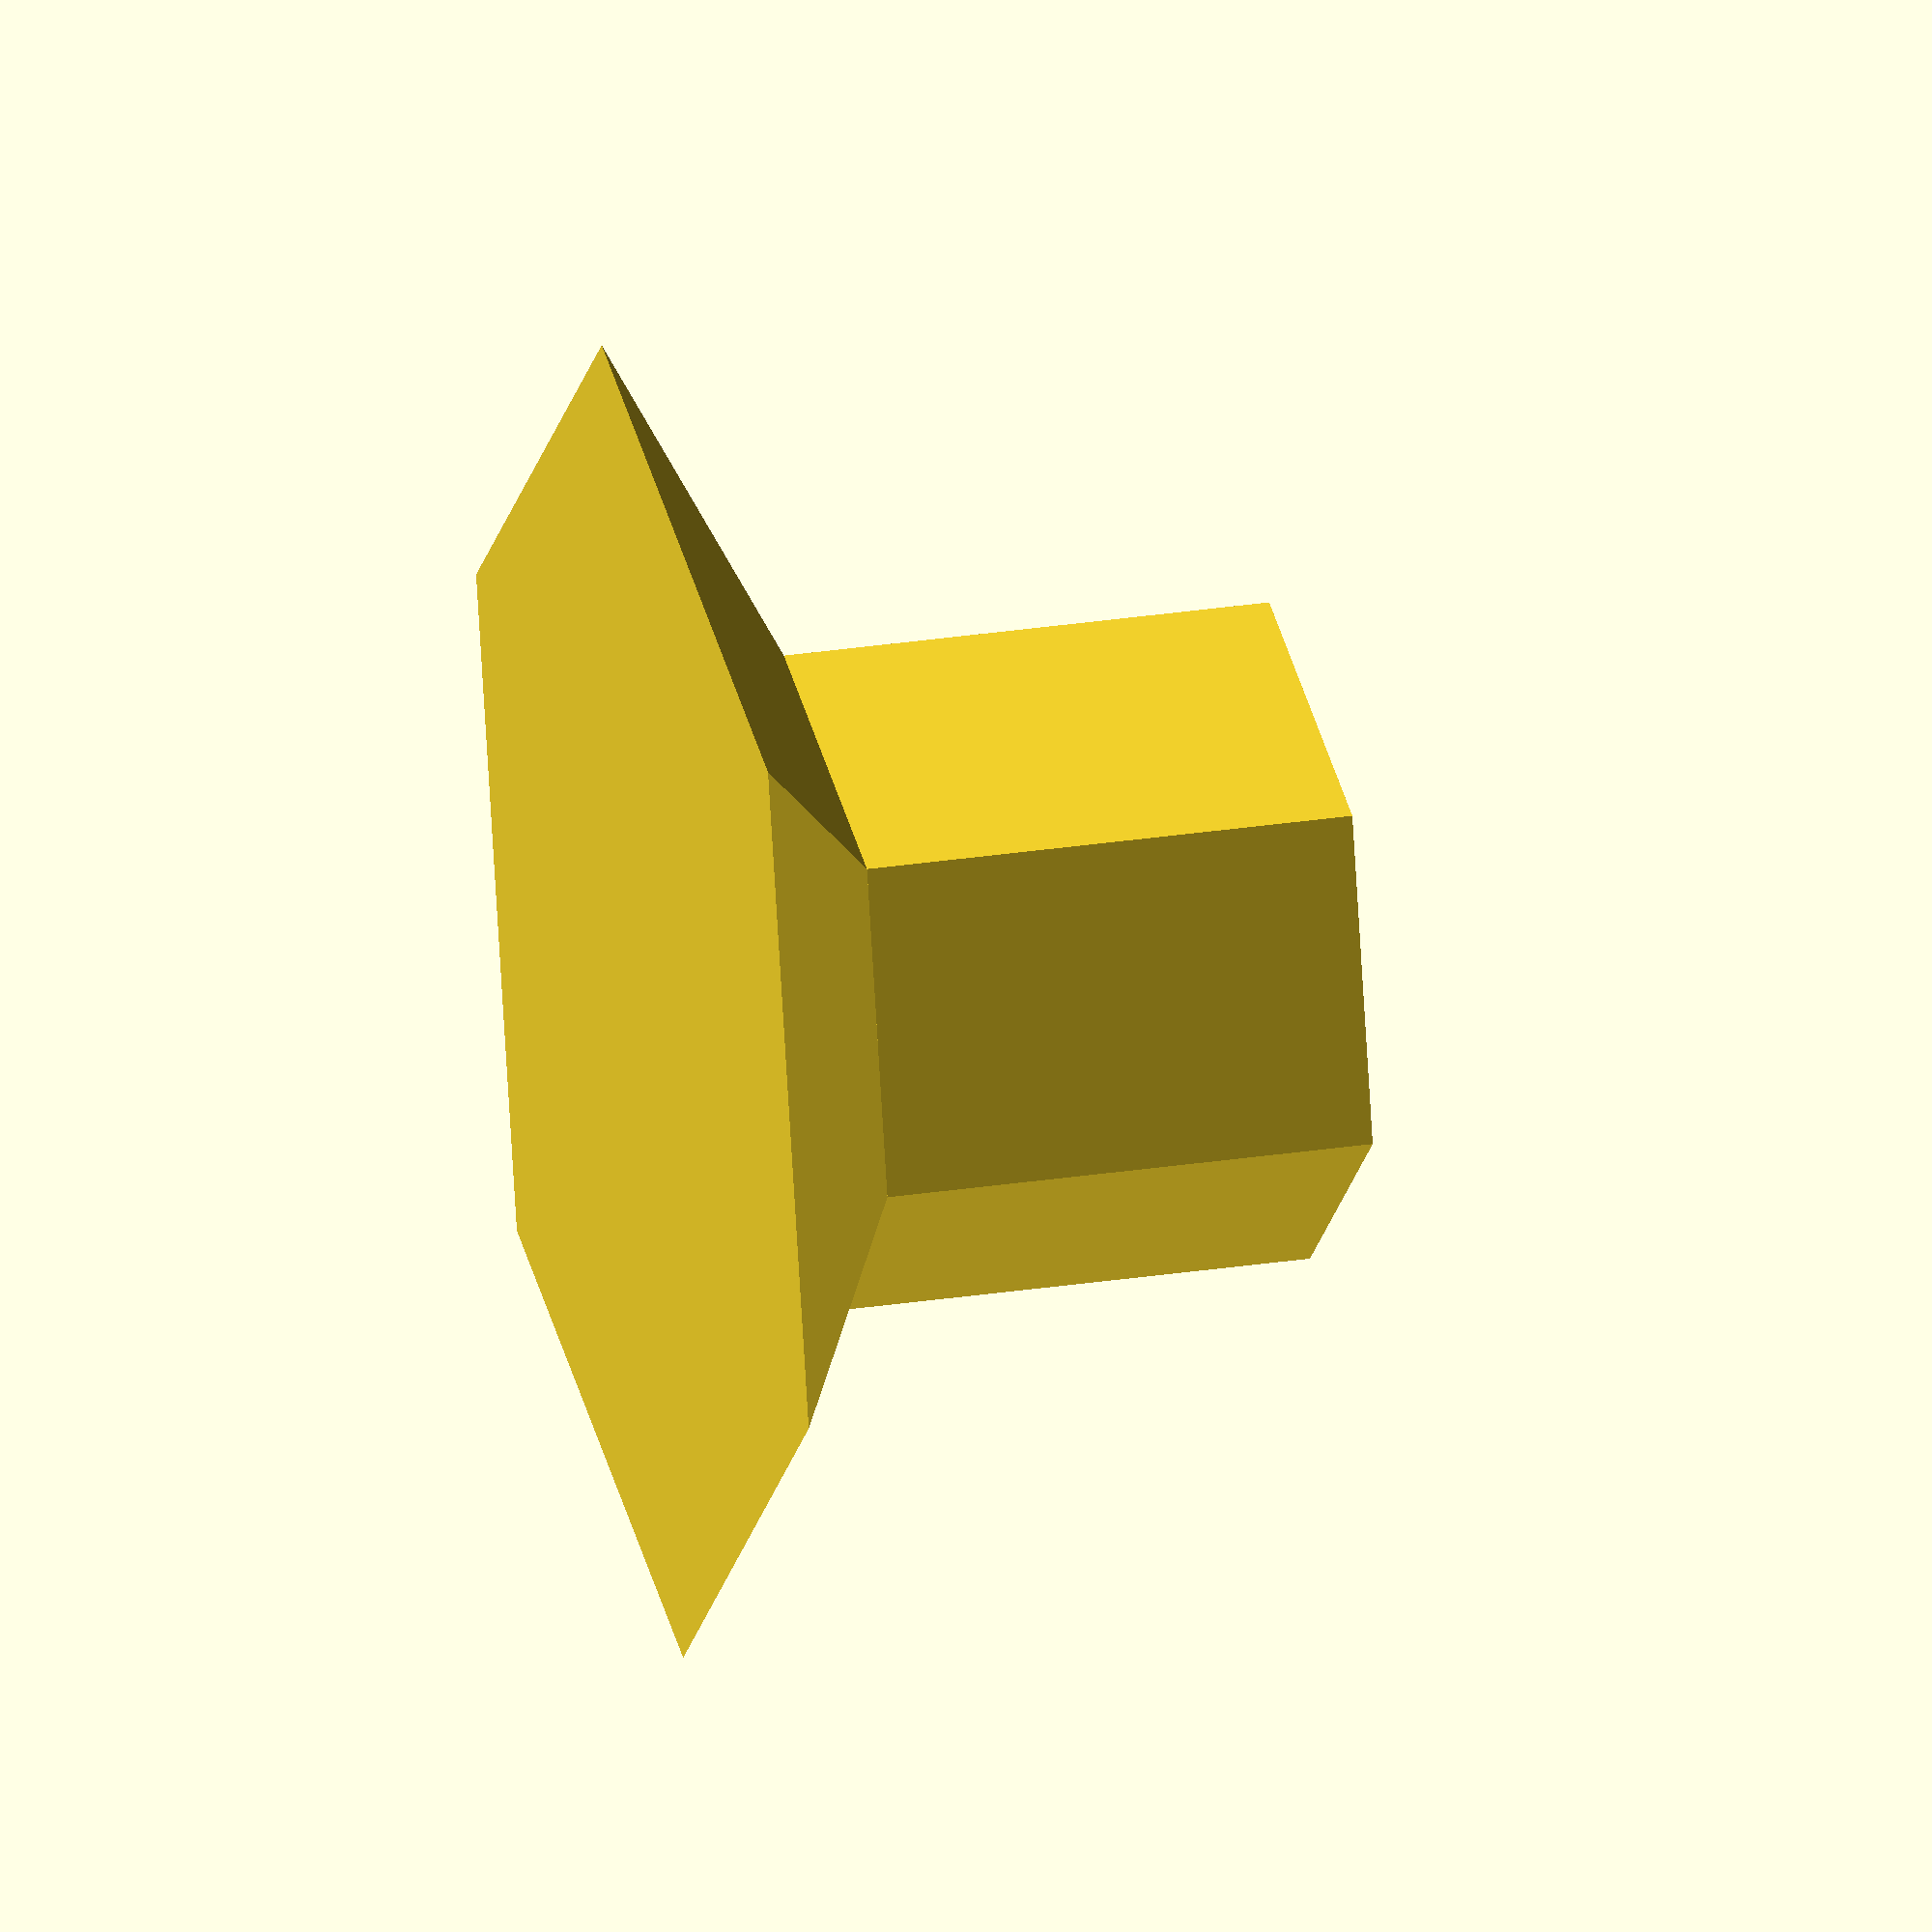
<openscad>
$fn=50;
//circle(r=10,$fn = 6);
baseheight = 5;
basebottomrad = 20;
basetoprad = 10;
gripheight = 15;
numberofsides = 6;

difference(){
cylinder(  baseheight,    basebottomrad,    basetoprad, $fn = numberofsides);
translate([0,0,1])cylinder(  baseheight,    basebottomrad -3,    basetoprad-3, $fn = numberofsides);

}

difference(){
translate([0,0,5])cylinder(  gripheight,    basetoprad,    basetoprad, $fn = numberofsides);
translate([0,0,5])cylinder(  gripheight,    basetoprad-1 ,    basetoprad-1, $fn = numberofsides);

}
</openscad>
<views>
elev=335.8 azim=283.6 roll=255.0 proj=o view=solid
</views>
